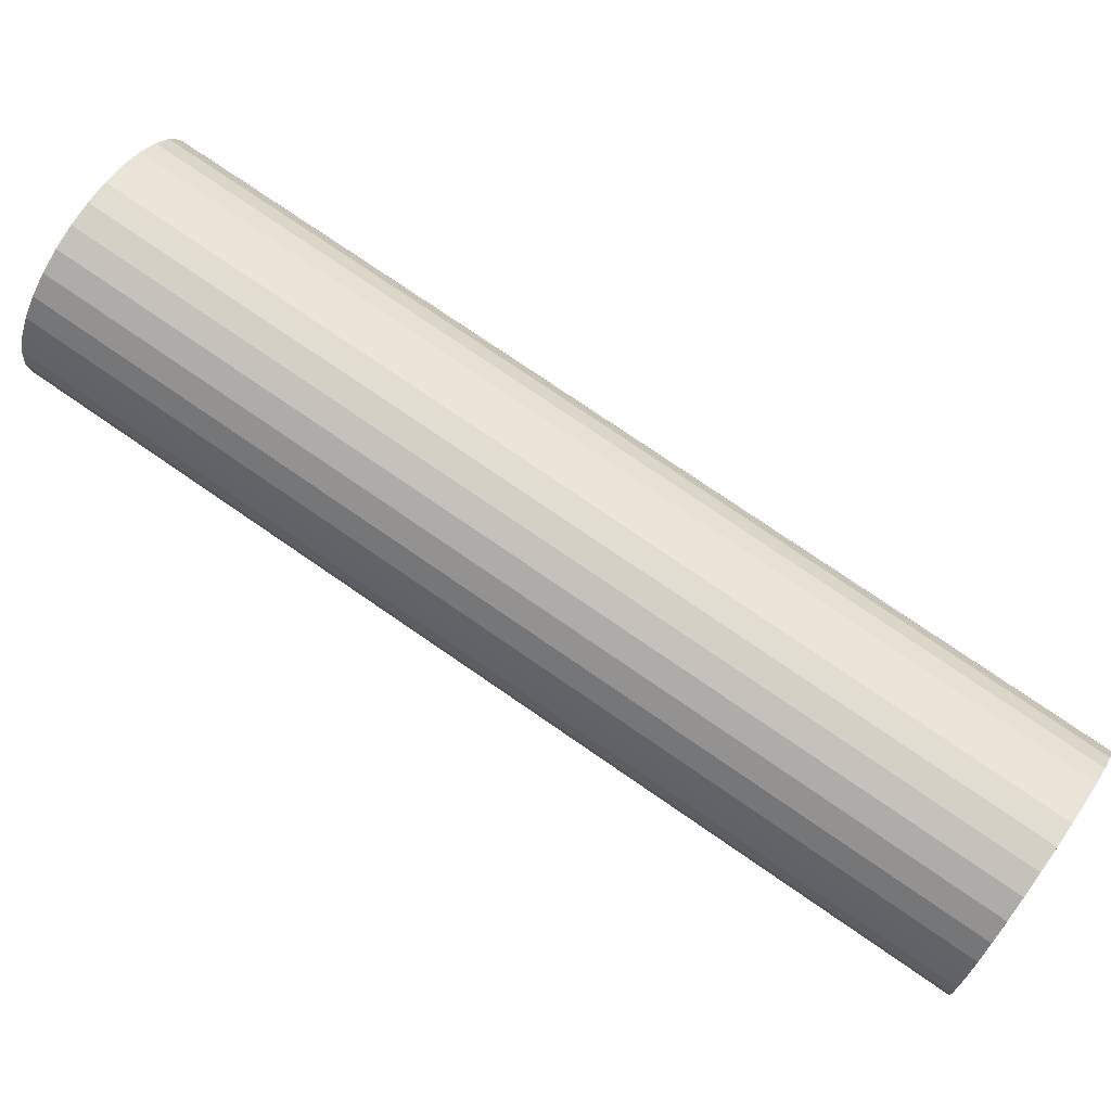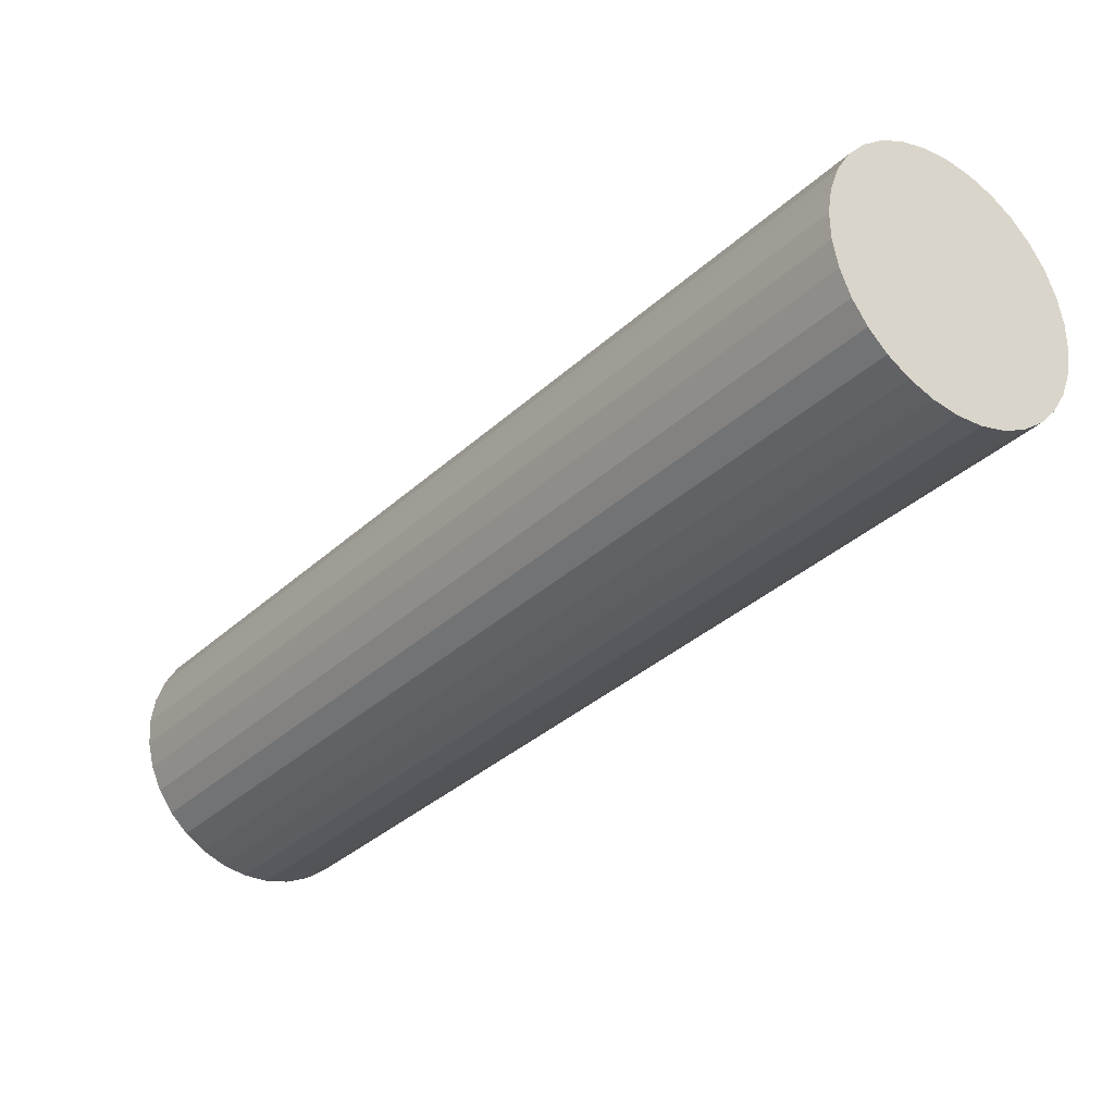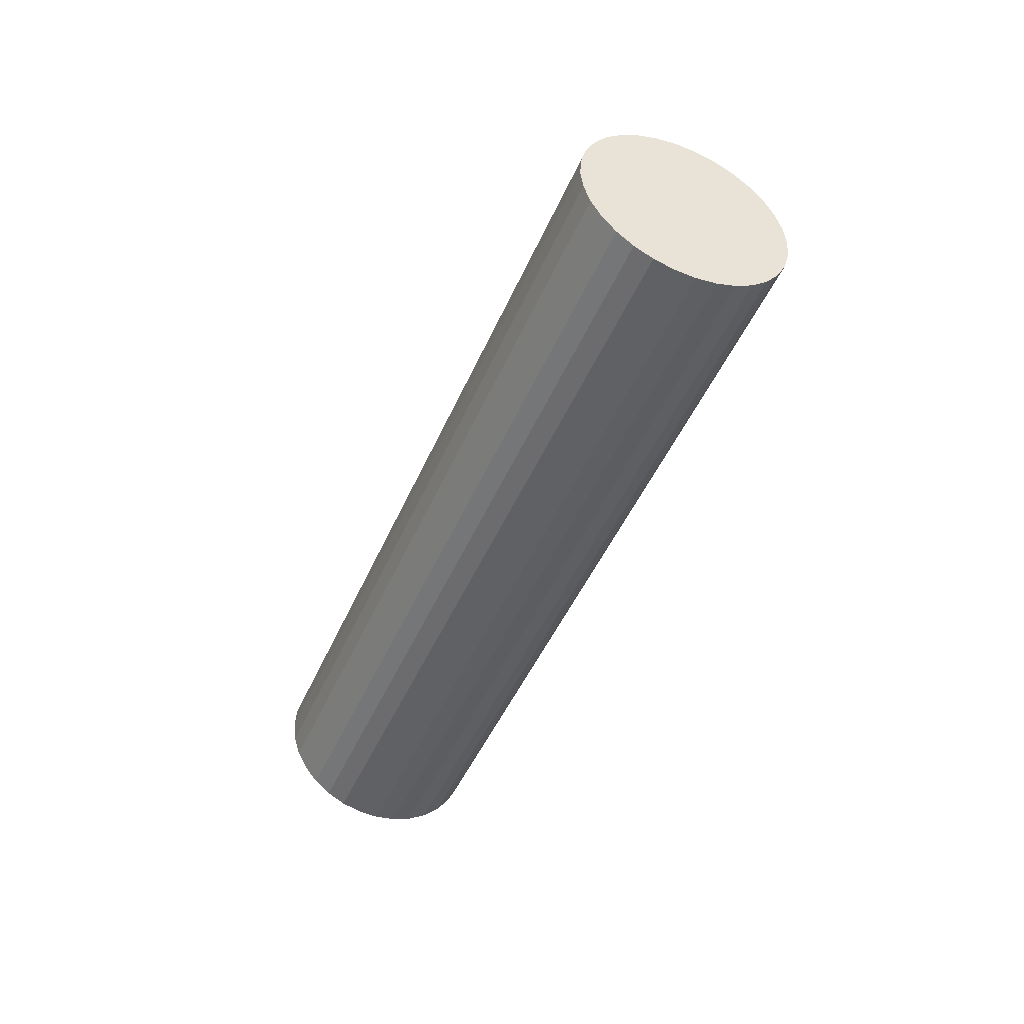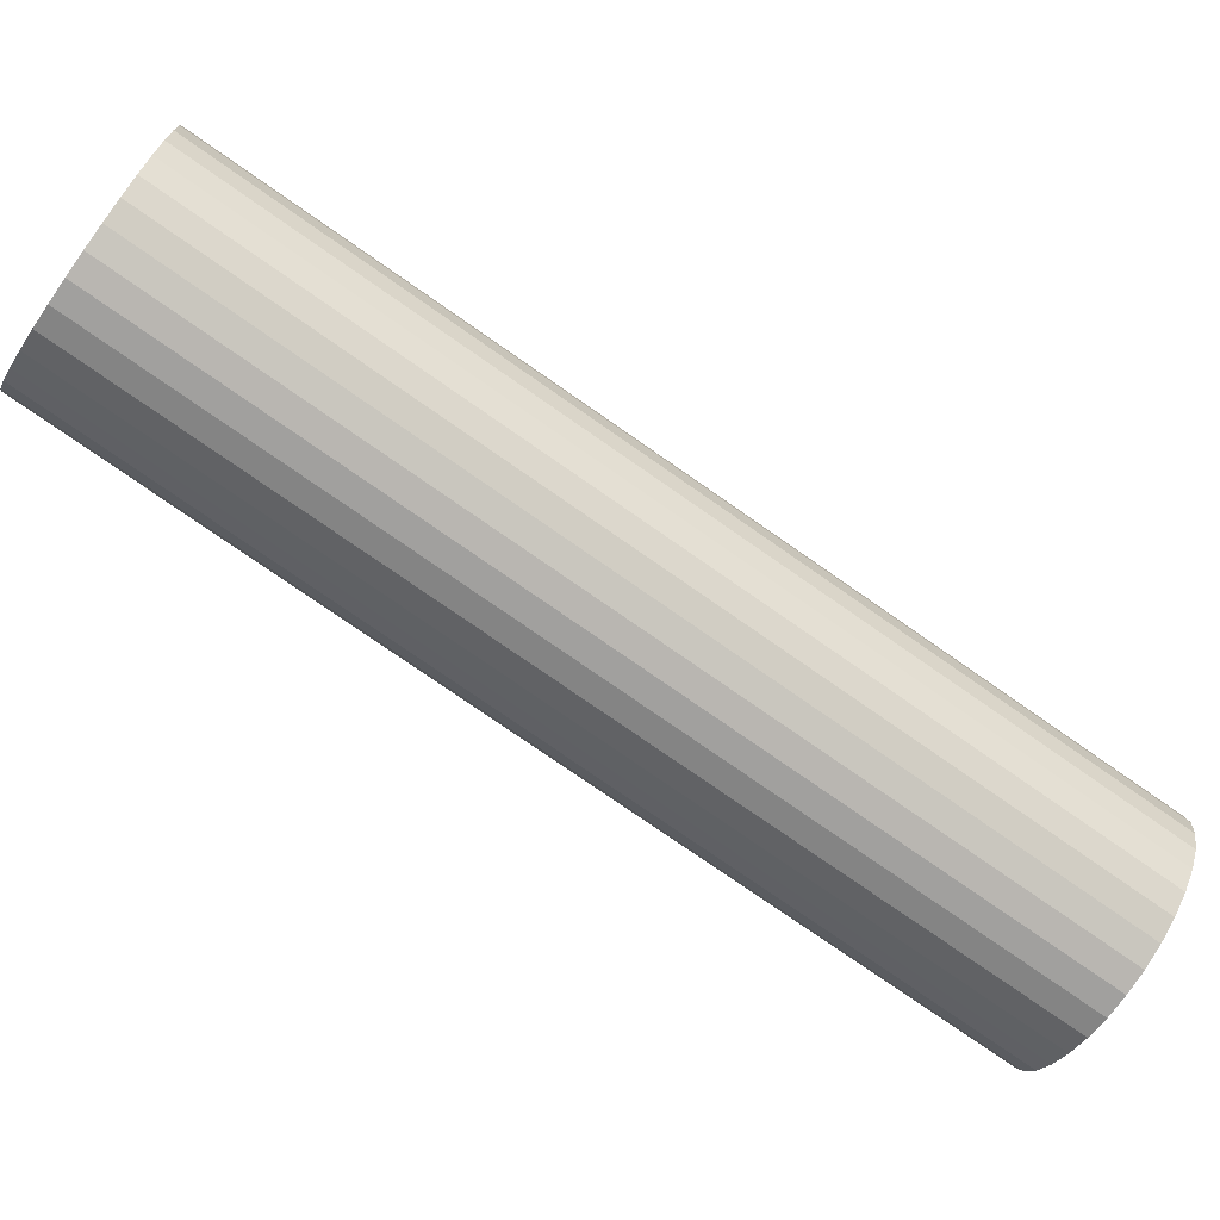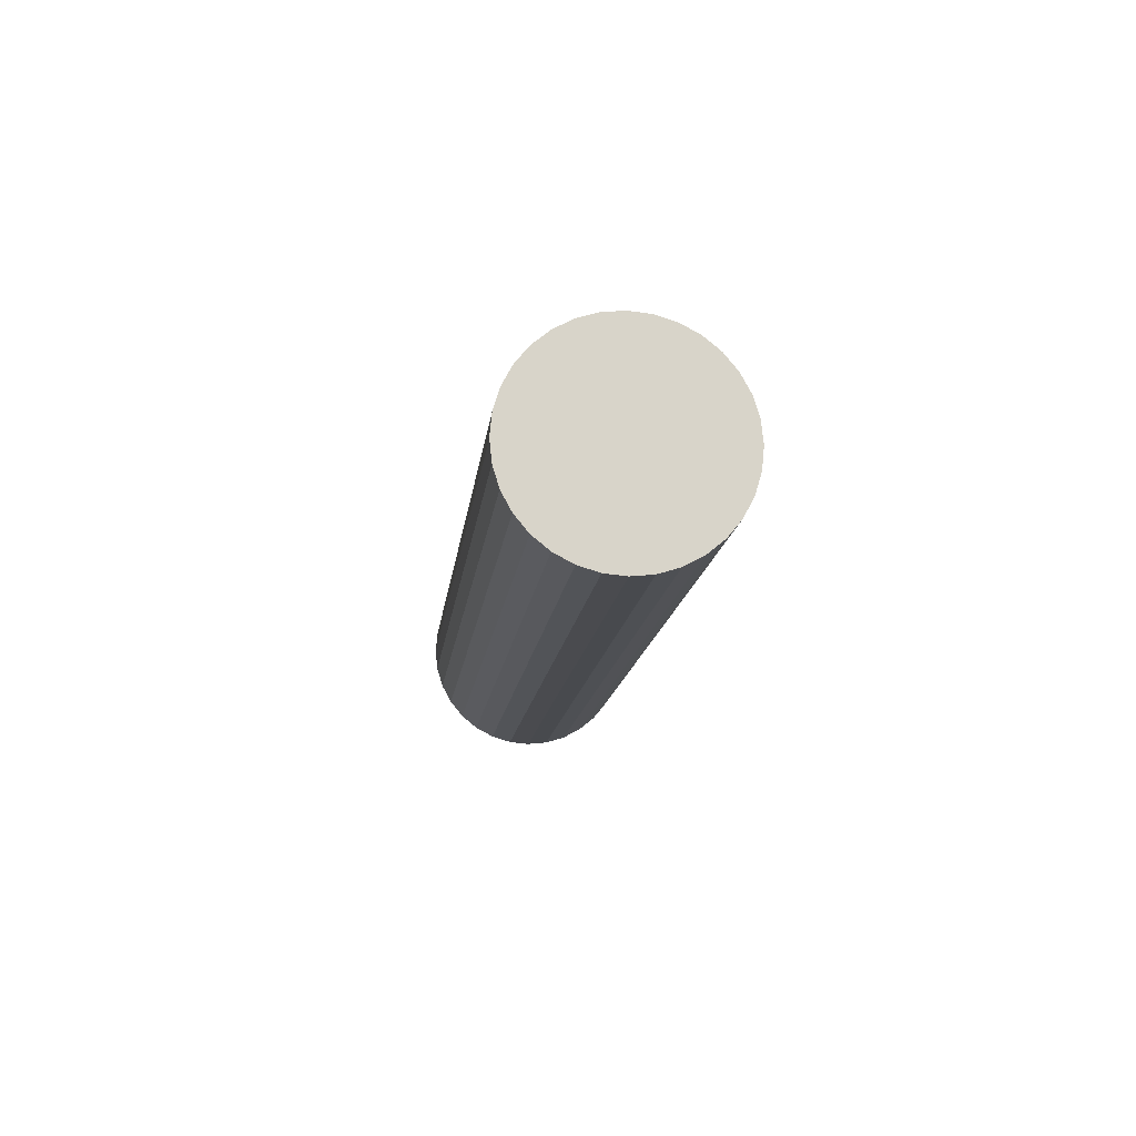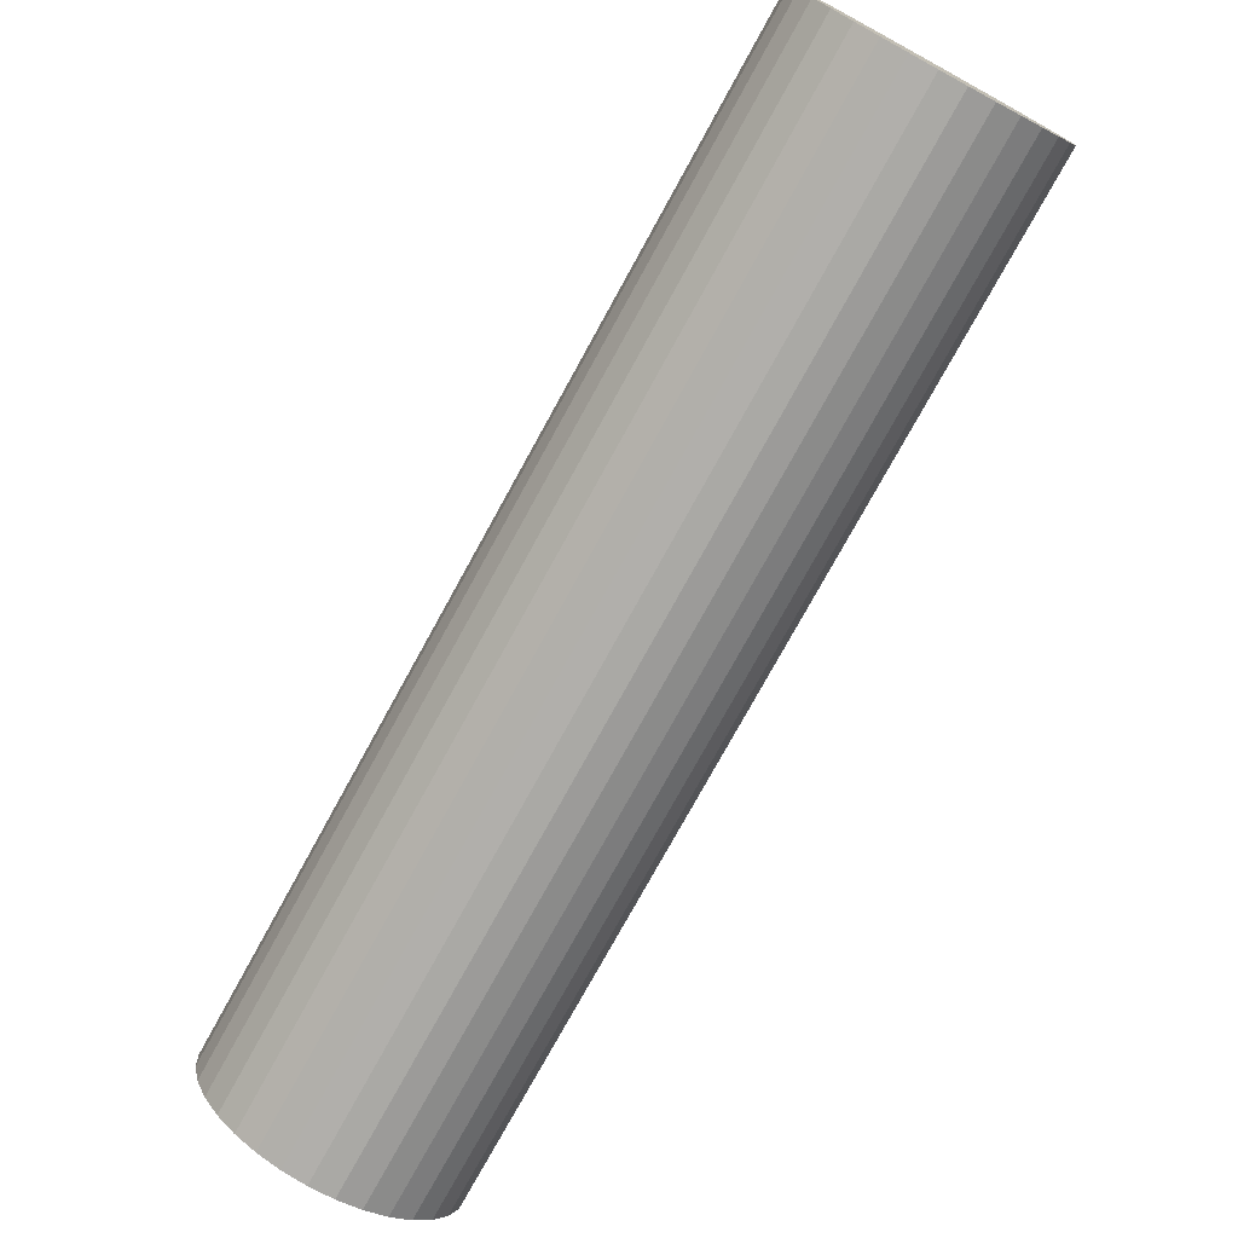
<metadata>
{"format":"obj","ext":"obj","renderer":"f3d","projection":"perspective","resolution":1024,"background":"white","views":[{"elev":-44.9,"azim":71.2,"up":"+Z"},{"elev":-70.5,"azim":135.7,"up":"+Z"},{"elev":23.5,"azim":129.7,"up":"+Y"},{"elev":-15.6,"azim":70.7,"up":"+Z"},{"elev":-74.3,"azim":-12.7,"up":"+Y"},{"elev":-41.3,"azim":-33.6,"up":"+Z"}]}
</metadata>
<code>
o Arm_Right_Upper_Cylinder.017
v 0 0.3911 0.2618
v 0 0.5014 0.1987
v -0.003146 0.3909 0.2616
v -0.003146 0.5013 0.1984
v -0.006171 0.3905 0.2608
v -0.006171 0.5008 0.1976
v -0.008958 0.3897 0.2595
v -0.008958 0.5001 0.1963
v -0.0114 0.3887 0.2577
v -0.0114 0.4991 0.1946
v -0.01341 0.3875 0.2556
v -0.01341 0.4979 0.1925
v -0.0149 0.3861 0.2532
v -0.0149 0.4965 0.1901
v -0.01581 0.3846 0.2506
v -0.01581 0.495 0.1874
v -0.01612 0.3831 0.2478
v -0.01612 0.4934 0.1847
v -0.01581 0.3815 0.2451
v -0.01581 0.4918 0.182
v -0.0149 0.38 0.2425
v -0.0149 0.4903 0.1793
v -0.01341 0.3786 0.2401
v -0.01341 0.489 0.1769
v -0.0114 0.3774 0.2379
v -0.0114 0.4877 0.1748
v -0.008958 0.3764 0.2362
v -0.008958 0.4867 0.1731
v -0.006171 0.3757 0.2349
v -0.006171 0.486 0.1718
v -0.003146 0.3752 0.2341
v -0.003146 0.4856 0.171
v 0 0.3751 0.2338
v 0 0.4854 0.1707
v 0.003146 0.3752 0.2341
v 0.003146 0.4856 0.171
v 0.006171 0.3757 0.2349
v 0.006171 0.486 0.1718
v 0.008958 0.3764 0.2362
v 0.008958 0.4867 0.1731
v 0.0114 0.3774 0.2379
v 0.0114 0.4877 0.1748
v 0.01341 0.3786 0.2401
v 0.01341 0.489 0.1769
v 0.0149 0.38 0.2425
v 0.0149 0.4903 0.1793
v 0.01581 0.3815 0.2451
v 0.01581 0.4918 0.182
v 0.01612 0.3831 0.2478
v 0.01612 0.4934 0.1847
v 0.01581 0.3846 0.2506
v 0.01581 0.495 0.1874
v 0.0149 0.3861 0.2532
v 0.0149 0.4965 0.1901
v 0.01341 0.3875 0.2556
v 0.01341 0.4979 0.1925
v 0.0114 0.3887 0.2577
v 0.0114 0.4991 0.1946
v 0.008958 0.3897 0.2595
v 0.008958 0.5001 0.1963
v 0.006171 0.3905 0.2608
v 0.006171 0.5008 0.1976
v 0.003146 0.3909 0.2616
v 0.003146 0.5013 0.1984
f 1 2 4 3
f 3 4 6 5
f 5 6 8 7
f 7 8 10 9
f 9 10 12 11
f 11 12 14 13
f 13 14 16 15
f 15 16 18 17
f 17 18 20 19
f 19 20 22 21
f 21 22 24 23
f 23 24 26 25
f 25 26 28 27
f 27 28 30 29
f 29 30 32 31
f 31 32 34 33
f 33 34 36 35
f 35 36 38 37
f 37 38 40 39
f 39 40 42 41
f 41 42 44 43
f 43 44 46 45
f 45 46 48 47
f 47 48 50 49
f 49 50 52 51
f 51 52 54 53
f 53 54 56 55
f 55 56 58 57
f 57 58 60 59
f 59 60 62 61
f 4 2 64 62 60 58 56 54 52 50 48 46 44 42 40 38 36 34 32 30 28 26 24 22 20 18 16 14 12 10 8 6
f 61 62 64 63
f 63 64 2 1
f 1 3 5 7 9 11 13 15 17 19 21 23 25 27 29 31 33 35 37 39 41 43 45 47 49 51 53 55 57 59 61 63

</code>
